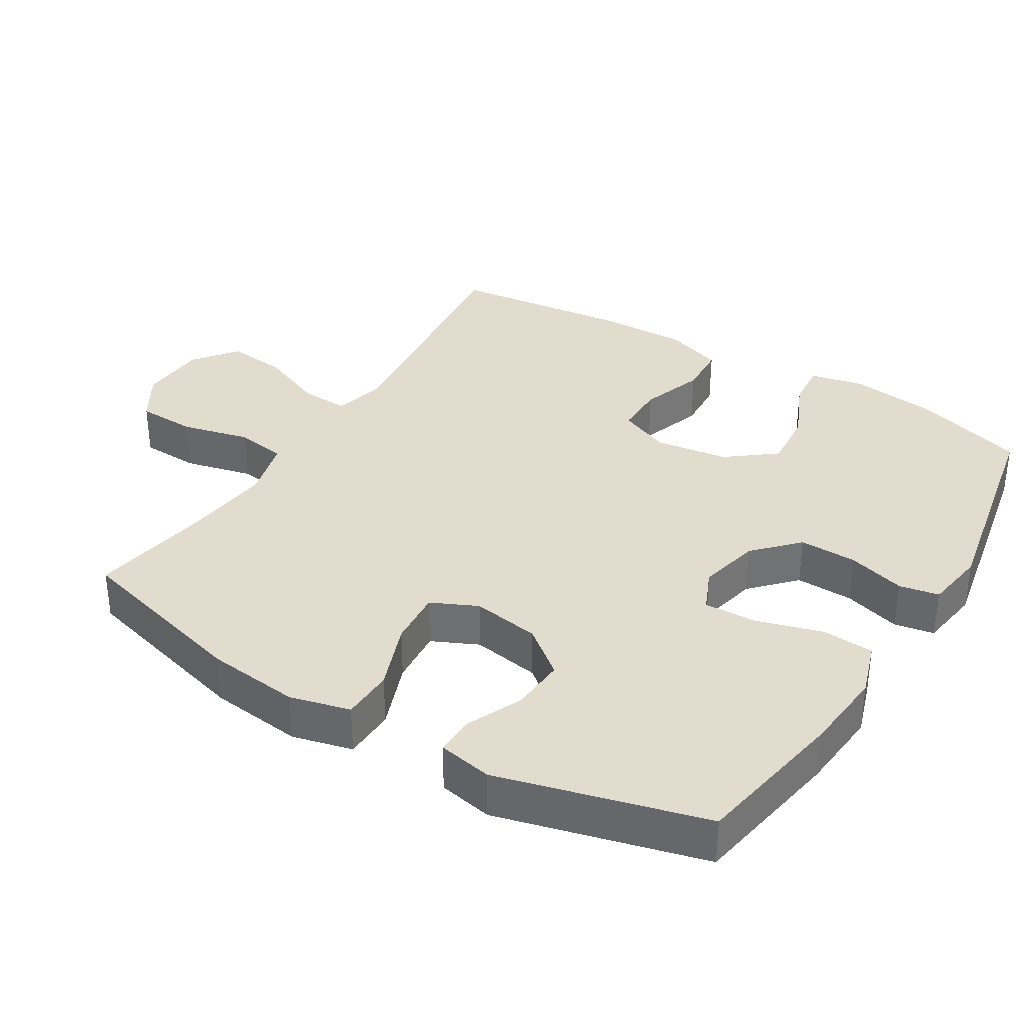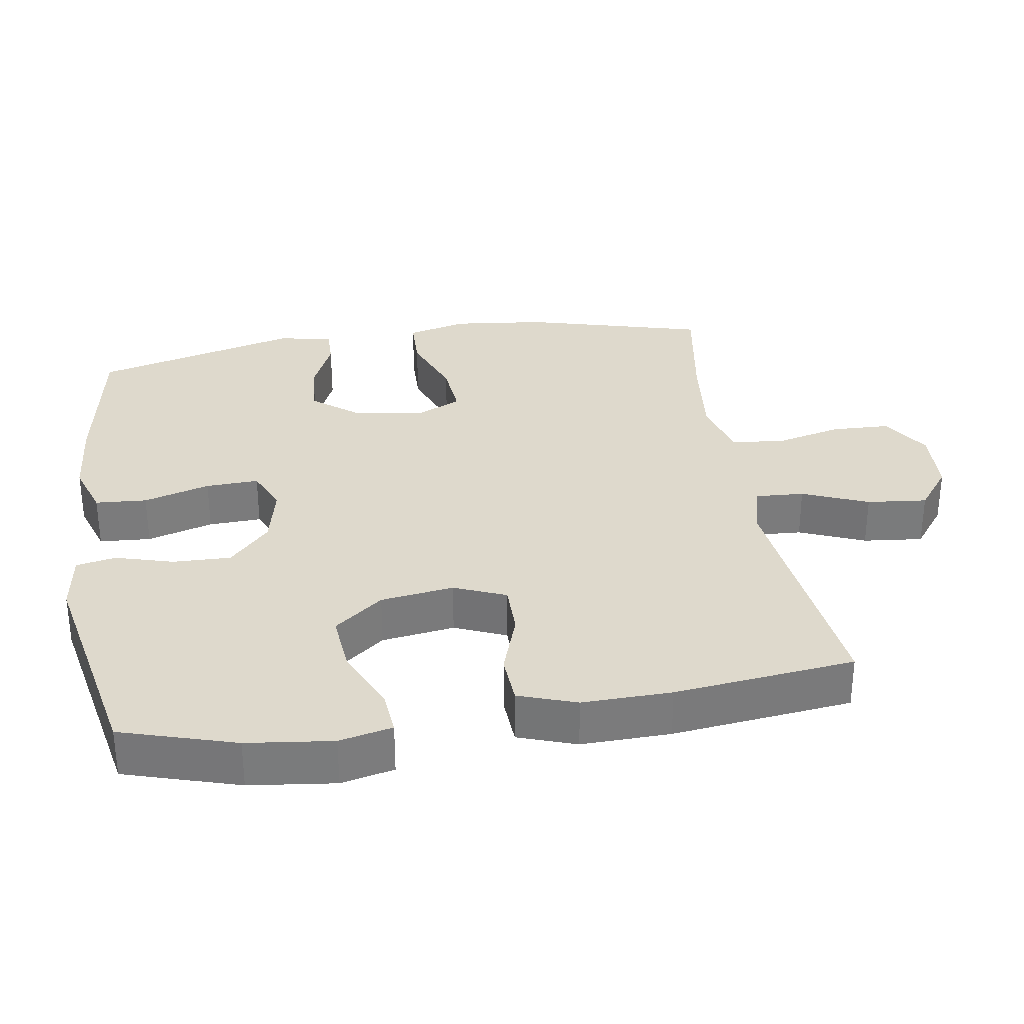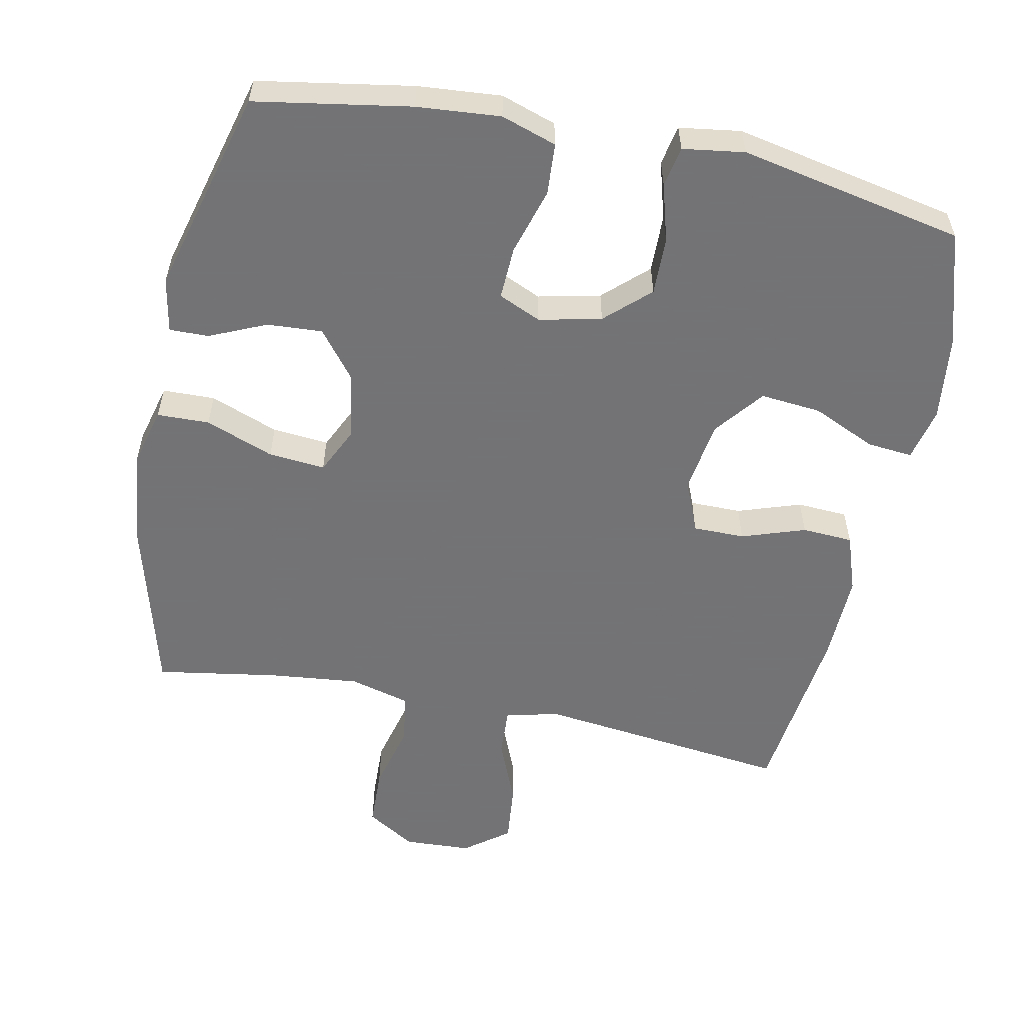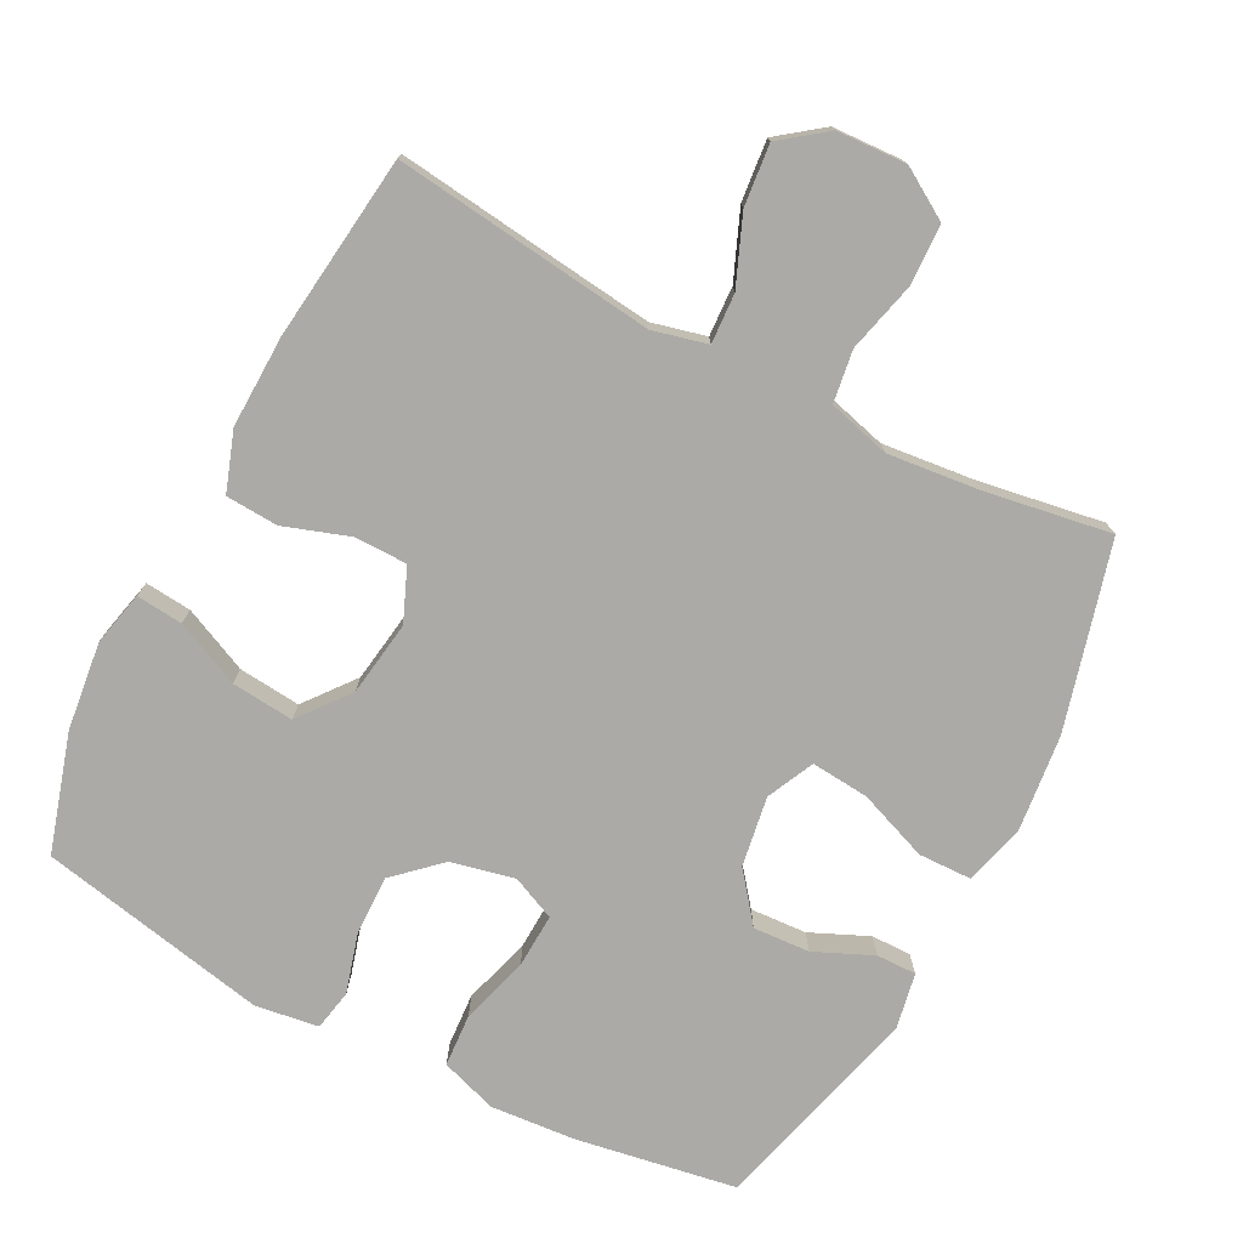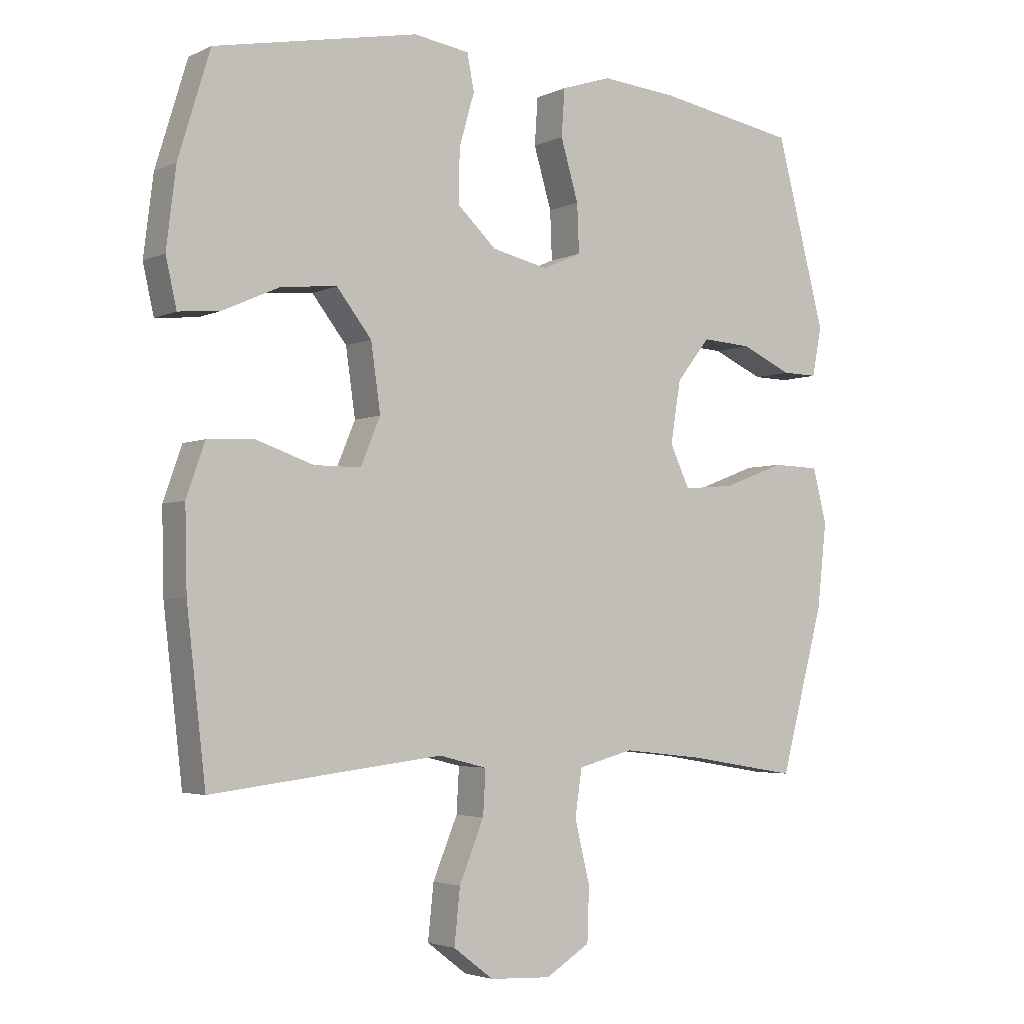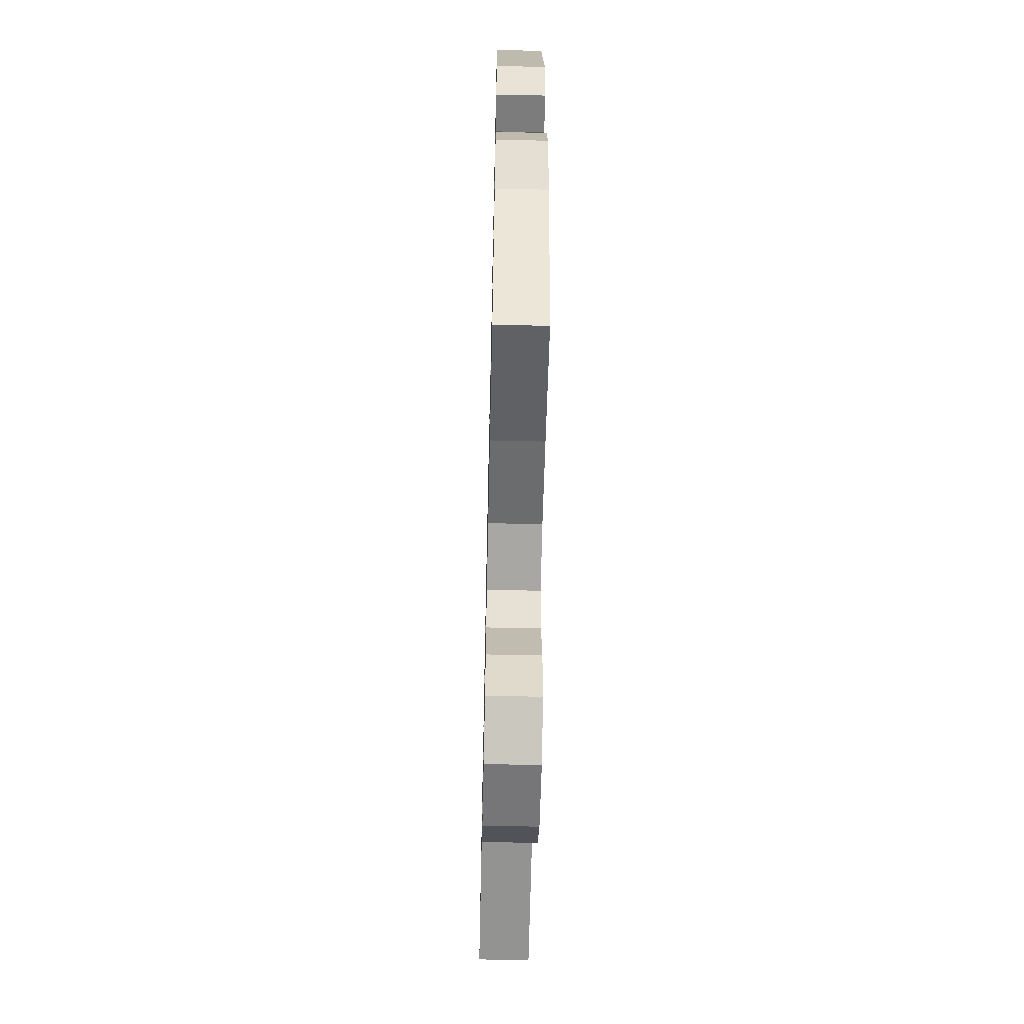
<metadata>
{"format":"obj","ext":"obj","renderer":"f3d","projection":"perspective","resolution":1024,"background":"white","views":[{"elev":34.7,"azim":-58.4,"up":"+Y"},{"elev":31.9,"azim":81.0,"up":"+Y"},{"elev":-56.0,"azim":-11.7,"up":"+Y"},{"elev":-75.9,"azim":152.4,"up":"+Y"},{"elev":-3.5,"azim":146.0,"up":"+Z"},{"elev":-59.8,"azim":-91.3,"up":"+Z"}]}
</metadata>
<code>
v -0.5 0.07 -0.5
v -0.57 0.07 -0.241
v -0.585 0.07 -0.107
v -0.563 0.07 -0.021
v -0.488 0.07 -0.019
v -0.39 0.07 -0.056
v -0.309 0.07 -0.063
v -0.278 0.07 0.003
v -0.294 0.07 0.101
v -0.347 0.07 0.168
v -0.426 0.07 0.163
v -0.507 0.07 0.127
v -0.563 0.07 0.126
v -0.578 0.07 0.204
v -0.5 0.07 0.5
v -0.278 0.07 0.538
v -0.159 0.07 0.548
v -0.08 0.07 0.522
v -0.075 0.07 0.448
v -0.103 0.07 0.353
v -0.106 0.07 0.277
v -0.045 0.07 0.25
v 0.044 0.07 0.27
v 0.106 0.07 0.328
v 0.104 0.07 0.411
v 0.08 0.07 0.494
v 0.091 0.07 0.551
v 0.179 0.07 0.564
v 0.5 0.07 0.5
v 0.55 0.07 0.336
v 0.565 0.07 0.213
v 0.548 0.07 0.137
v 0.483 0.07 0.143
v 0.392 0.07 0.184
v 0.305 0.07 0.192
v 0.25 0.07 0.122
v 0.235 0.07 0.017
v 0.266 0.07 -0.057
v 0.34 0.07 -0.057
v 0.431 0.07 -0.026
v 0.504 0.07 -0.03
v 0.533 0.07 -0.113
v 0.53 0.07 -0.241
v 0.5 0.07 -0.5
v 0.256 0.07 -0.471
v 0.135 0.07 -0.457
v 0.059 0.07 -0.476
v 0.063 0.07 -0.546
v 0.102 0.07 -0.64
v 0.111 0.07 -0.726
v 0.048 0.07 -0.774
v -0.049 0.07 -0.779
v -0.119 0.07 -0.736
v -0.122 0.07 -0.651
v -0.098 0.07 -0.553
v -0.109 0.07 -0.48
v -0.196 0.07 -0.457
v -0.325 0.07 -0.471
v -0.5 0 -0.5
v -0.57 0 -0.241
v -0.585 0 -0.107
v -0.563 0 -0.021
v -0.488 0 -0.019
v -0.39 0 -0.056
v -0.309 0 -0.063
v -0.278 0 0.003
v -0.294 0 0.101
v -0.347 0 0.168
v -0.426 0 0.163
v -0.507 0 0.127
v -0.563 0 0.126
v -0.578 0 0.204
v -0.5 0 0.5
v -0.278 0 0.538
v -0.159 0 0.548
v -0.08 0 0.522
v -0.075 0 0.448
v -0.103 0 0.353
v -0.106 0 0.277
v -0.045 0 0.25
v 0.044 0 0.27
v 0.106 0 0.328
v 0.104 0 0.411
v 0.08 0 0.494
v 0.091 0 0.551
v 0.179 0 0.564
v 0.5 0 0.5
v 0.55 0 0.336
v 0.565 0 0.213
v 0.548 0 0.137
v 0.483 0 0.143
v 0.392 0 0.184
v 0.305 0 0.192
v 0.25 0 0.122
v 0.235 0 0.017
v 0.266 0 -0.057
v 0.34 0 -0.057
v 0.431 0 -0.026
v 0.504 0 -0.03
v 0.533 0 -0.113
v 0.53 0 -0.241
v 0.5 0 -0.5
v 0.256 0 -0.471
v 0.135 0 -0.457
v 0.059 0 -0.476
v 0.063 0 -0.546
v 0.102 0 -0.64
v 0.111 0 -0.726
v 0.048 0 -0.774
v -0.049 0 -0.779
v -0.119 0 -0.736
v -0.122 0 -0.651
v -0.098 0 -0.553
v -0.109 0 -0.48
v -0.196 0 -0.457
v -0.325 0 -0.471
f 53 54 55
f 52 53 55
f 51 52 55
f 50 51 55
f 49 50 55
f 48 49 55
f 47 48 55 56
f 46 47 56 57
f 43 44 45
f 42 43 45
f 41 42 45
f 40 41 45
f 39 40 45
f 38 39 45 46
f 37 38 46 57
f 32 33 34
f 31 32 34
f 30 31 34
f 29 30 34
f 28 29 34
f 27 28 34
f 26 27 34
f 25 26 34
f 24 25 34 35
f 23 24 35 36
f 18 19 20
f 17 18 20
f 16 17 20
f 15 16 20
f 14 15 20
f 13 14 20
f 12 13 20
f 11 12 20
f 10 11 20 21
f 9 10 21 22
f 4 5 6
f 3 4 6
f 2 3 6
f 1 2 6
f 58 1 6
f 58 6 7
f 57 58 7 8
f 36 37 57
f 23 36 57
f 22 23 57
f 9 22 57
f 8 9 57
f 113 112 111
f 113 111 110
f 113 110 109
f 113 109 108
f 113 108 107
f 113 107 106
f 114 113 106 105
f 115 114 105 104
f 103 102 101
f 103 101 100
f 103 100 99
f 103 99 98
f 103 98 97
f 104 103 97 96
f 115 104 96 95
f 92 91 90
f 92 90 89
f 92 89 88
f 92 88 87
f 92 87 86
f 92 86 85
f 92 85 84
f 92 84 83
f 93 92 83 82
f 94 93 82 81
f 78 77 76
f 78 76 75
f 78 75 74
f 78 74 73
f 78 73 72
f 78 72 71
f 78 71 70
f 78 70 69
f 79 78 69 68
f 80 79 68 67
f 64 63 62
f 64 62 61
f 64 61 60
f 64 60 59
f 64 59 116
f 65 64 116
f 66 65 116 115
f 115 95 94
f 115 94 81
f 115 81 80
f 115 80 67
f 115 67 66
f 1 59 60 2
f 2 60 61 3
f 3 61 62 4
f 4 62 63 5
f 5 63 64 6
f 6 64 65 7
f 7 65 66 8
f 8 66 67 9
f 9 67 68 10
f 10 68 69 11
f 11 69 70 12
f 12 70 71 13
f 13 71 72 14
f 14 72 73 15
f 15 73 74 16
f 16 74 75 17
f 17 75 76 18
f 18 76 77 19
f 19 77 78 20
f 20 78 79 21
f 21 79 80 22
f 22 80 81 23
f 23 81 82 24
f 24 82 83 25
f 25 83 84 26
f 26 84 85 27
f 27 85 86 28
f 28 86 87 29
f 29 87 88 30
f 30 88 89 31
f 31 89 90 32
f 32 90 91 33
f 33 91 92 34
f 34 92 93 35
f 35 93 94 36
f 36 94 95 37
f 37 95 96 38
f 38 96 97 39
f 39 97 98 40
f 40 98 99 41
f 41 99 100 42
f 42 100 101 43
f 43 101 102 44
f 44 102 103 45
f 45 103 104 46
f 46 104 105 47
f 47 105 106 48
f 48 106 107 49
f 49 107 108 50
f 50 108 109 51
f 51 109 110 52
f 52 110 111 53
f 53 111 112 54
f 54 112 113 55
f 55 113 114 56
f 56 114 115 57
f 57 115 116 58
f 58 116 59 1

</code>
